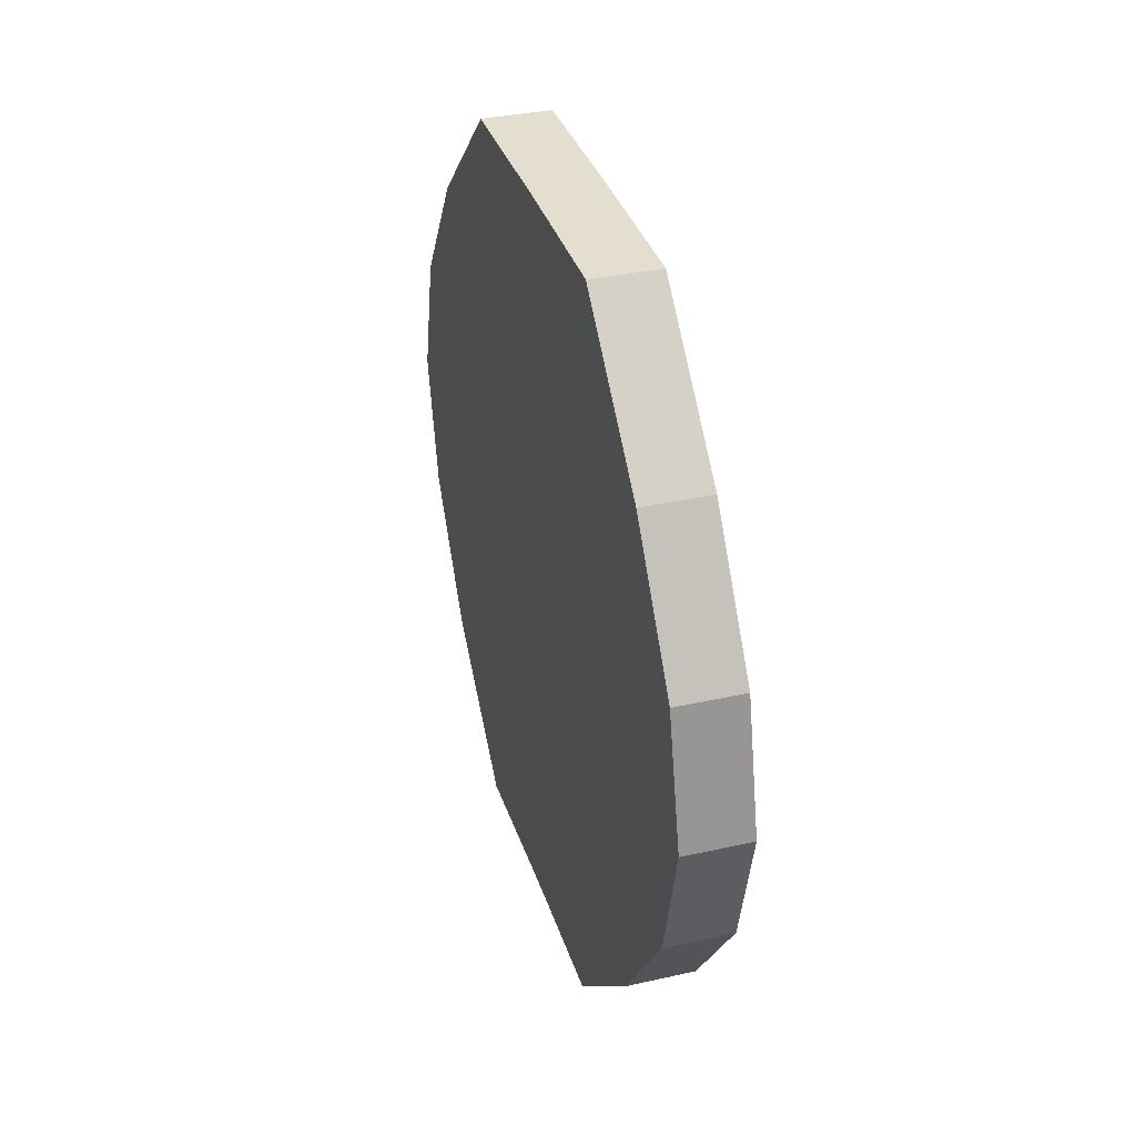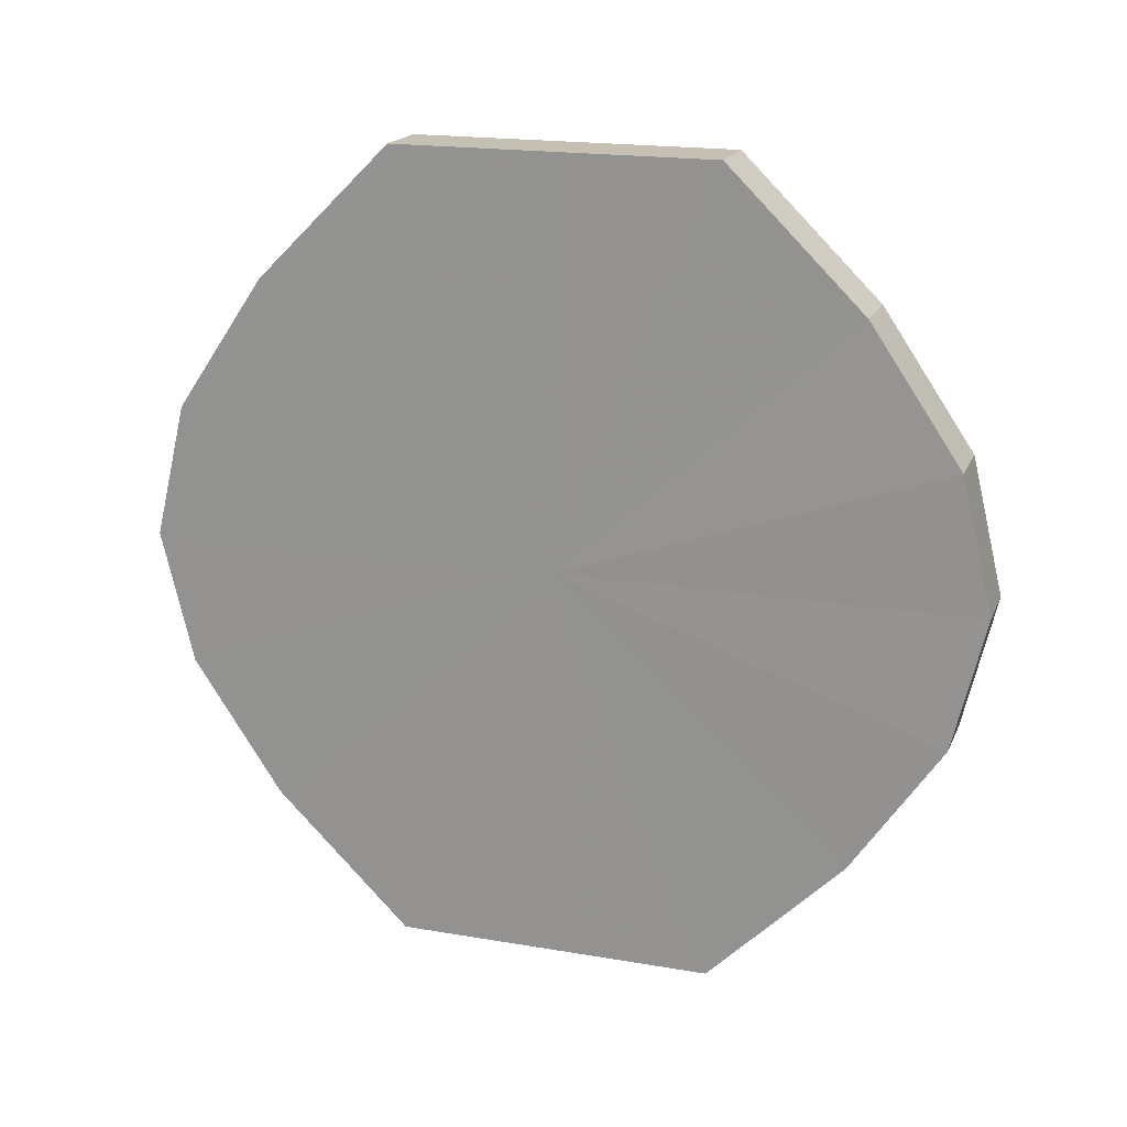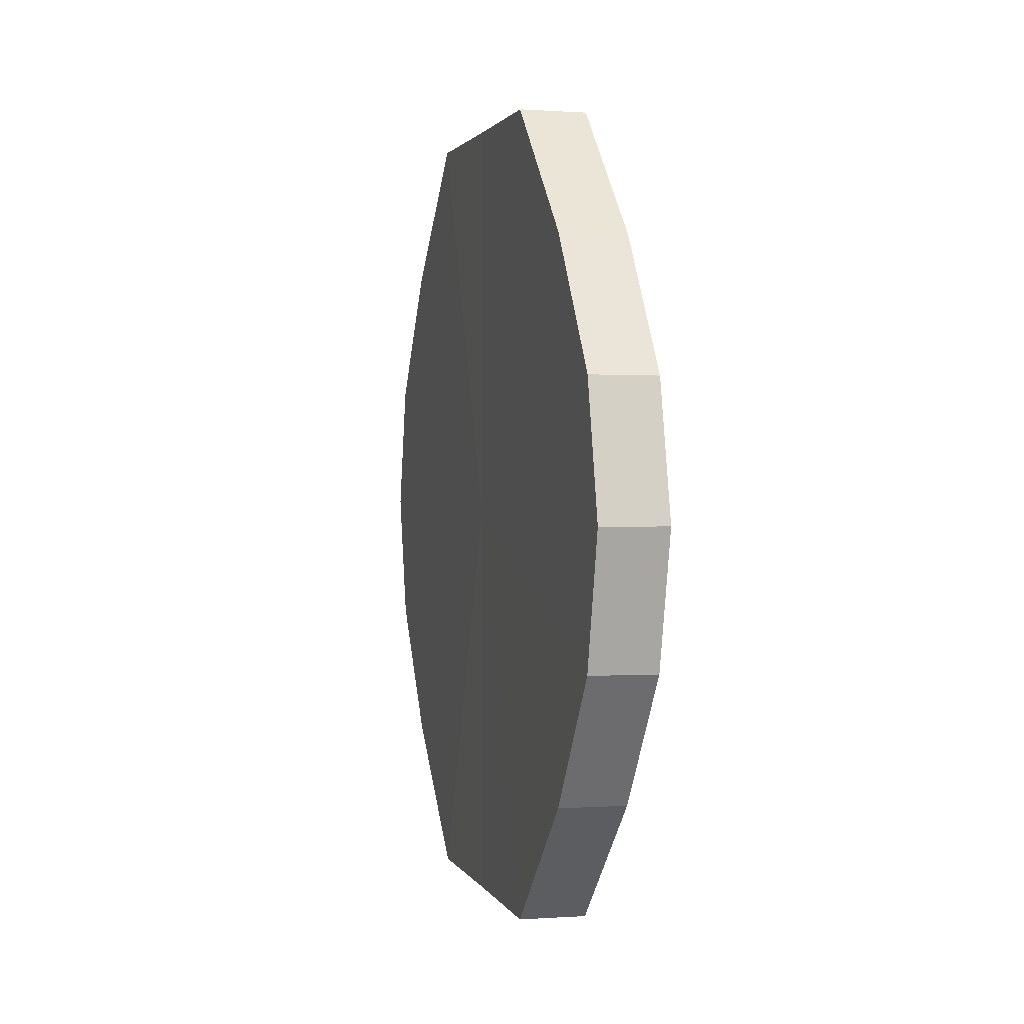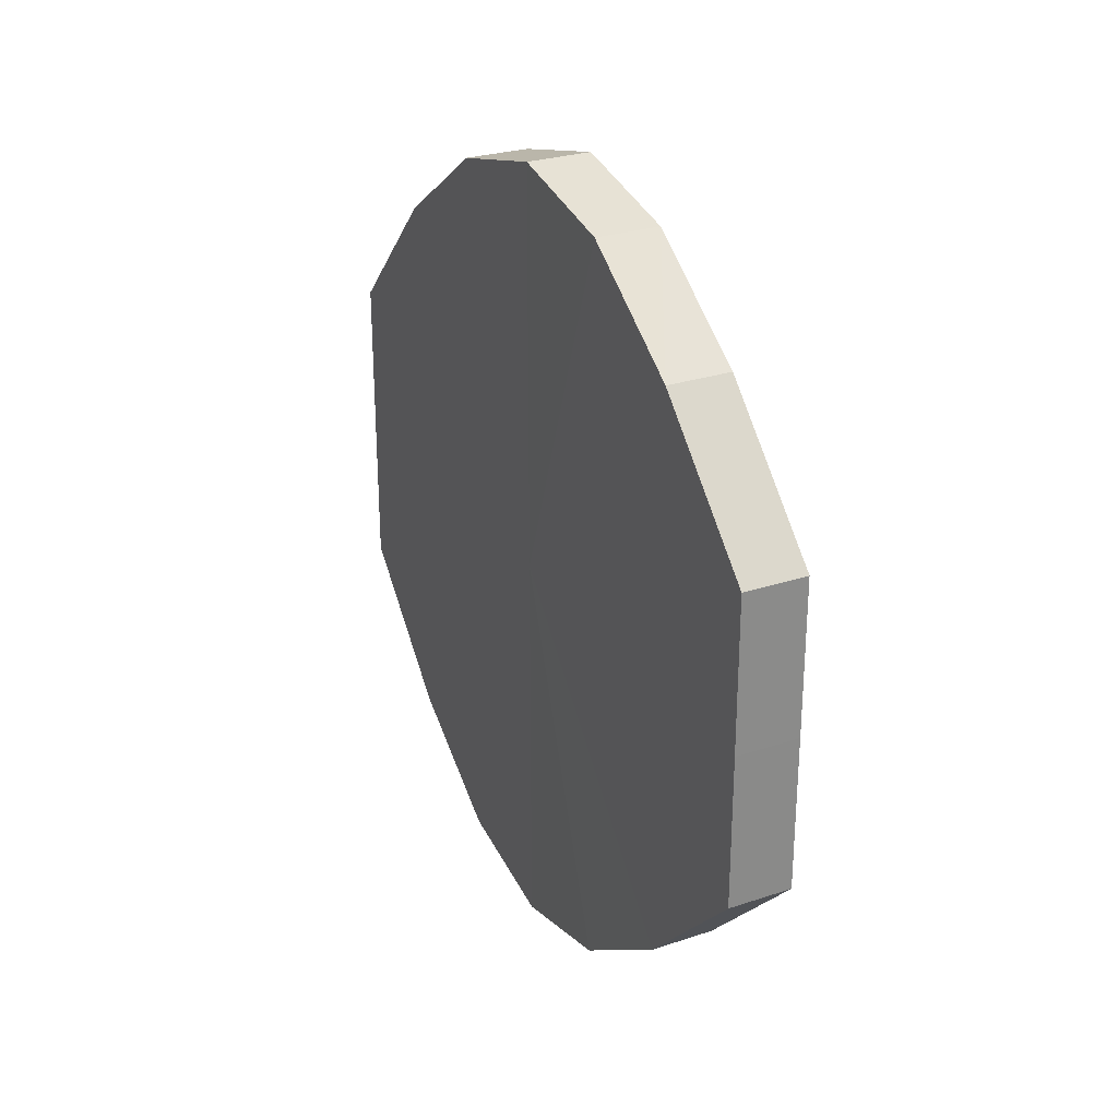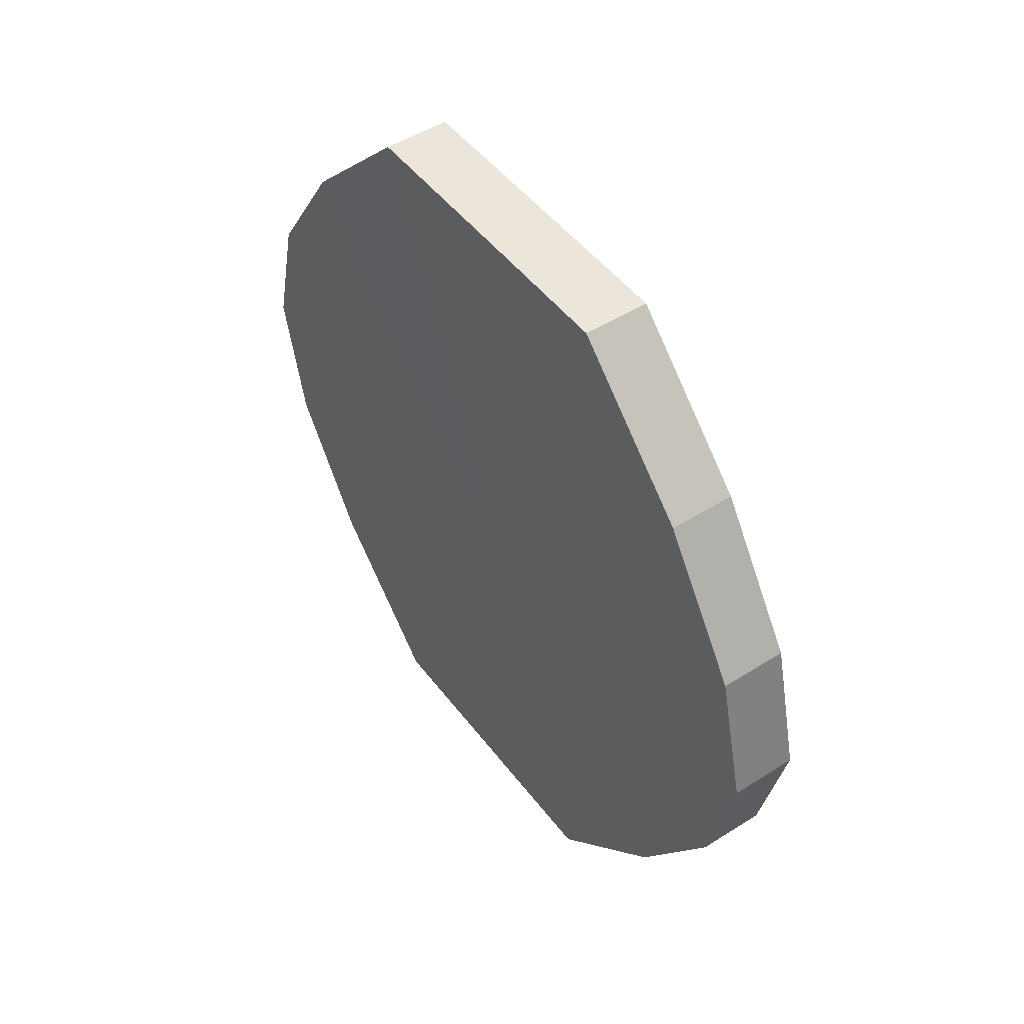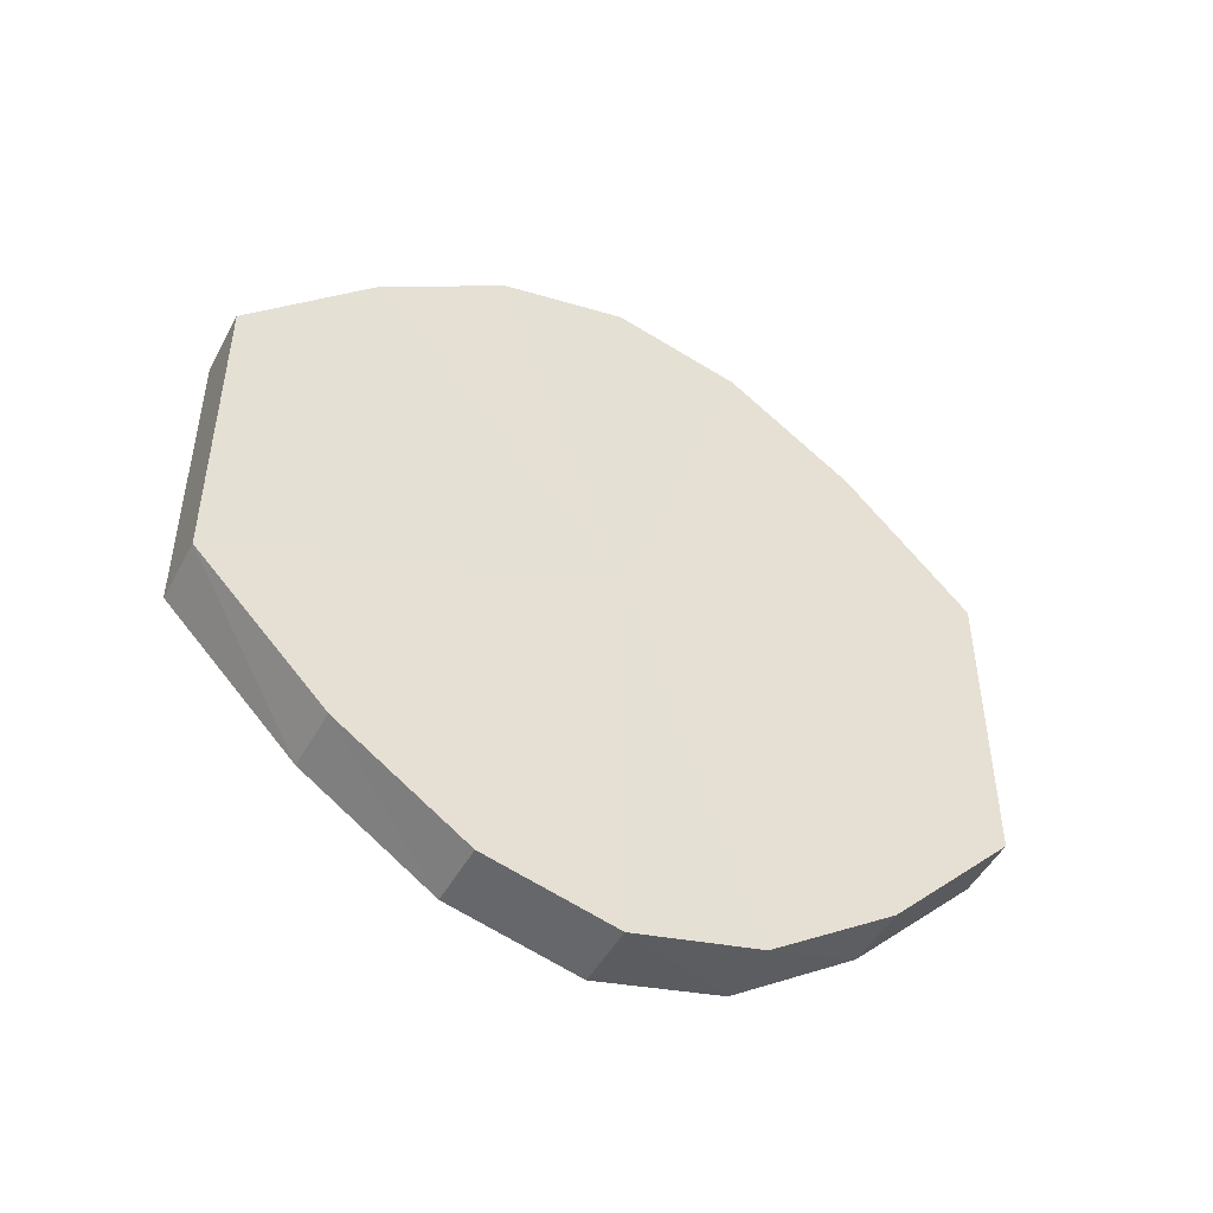
<metadata>
{"format":"obj","ext":"obj","renderer":"f3d","projection":"perspective","resolution":1024,"background":"white","views":[{"elev":35.6,"azim":162.9,"up":"+Y"},{"elev":18.4,"azim":108.1,"up":"+Y"},{"elev":1.8,"azim":-14.9,"up":"+Y"},{"elev":27.0,"azim":153.2,"up":"+Z"},{"elev":48.0,"azim":144.8,"up":"+Y"},{"elev":-47.6,"azim":-117.5,"up":"+Z"}]}
</metadata>
<code>
o 31731
v 2159 1871 14.2
v 2159 1871 14.22
v 2159 1871 14.2
v 2159 1871 14.24
v 2159 1871 14.22
v 2159 1871 14.18
v 2159 1871 14.18
v 2159 1871 14.26
v 2159 1871 14.24
v 2159 1871 14.16
v 2159 1871 14.16
v 2159 1870 14.26
v 2159 1871 14.26
v 2159 1871 14.14
v 2159 1871 14.14
v 2159 1870 14.26
v 2159 1870 14.26
v 2159 1870 14.14
v 2159 1870 14.14
v 2159 1870 14.24
v 2159 1870 14.26
v 2159 1870 14.14
v 2159 1870 14.14
v 2159 1870 14.22
v 2159 1870 14.24
v 2159 1870 14.16
v 2159 1870 14.16
v 2159 1870 14.2
v 2159 1870 14.22
v 2159 1870 14.18
v 2159 1870 14.18
v 2159 1870 14.2
v 2159 1871 14.2
v 2159 1871 14.22
v 2159 1871 14.22
v 2159 1871 14.24
v 2159 1871 14.24
v 2159 1871 14.18
v 2159 1871 14.2
v 2159 1871 14.16
v 2159 1871 14.18
v 2159 1871 14.26
v 2159 1871 14.26
v 2159 1871 14.14
v 2159 1871 14.16
v 2159 1870 14.14
v 2159 1871 14.14
v 2159 1870 14.26
v 2159 1870 14.26
v 2159 1870 14.14
v 2159 1870 14.14
v 2159 1870 14.16
v 2159 1870 14.14
v 2159 1870 14.26
v 2159 1870 14.26
v 2159 1870 14.18
v 2159 1870 14.16
v 2159 1870 14.2
v 2159 1870 14.18
v 2159 1870 14.24
v 2159 1870 14.24
v 2159 1870 14.22
v 2159 1870 14.2
v 2159 1870 14.22
v 2159 1870 14.2
v 2159 1871 14.22
v 2159 1871 14.2
v 2159 1871 14.24
v 2159 1871 14.18
v 2159 1871 14.26
v 2159 1871 14.16
v 2159 1870 14.26
v 2159 1871 14.14
v 2159 1870 14.26
v 2159 1870 14.14
v 2159 1870 14.24
v 2159 1870 14.14
v 2159 1870 14.22
v 2159 1870 14.16
v 2159 1870 14.2
v 2159 1870 14.18
v 2159 1870 14.2
v 2159 1871 14.2
v 2159 1871 14.22
v 2159 1871 14.18
v 2159 1871 14.24
v 2159 1871 14.16
v 2159 1871 14.26
v 2159 1871 14.14
v 2159 1870 14.26
v 2159 1870 14.14
v 2159 1870 14.26
v 2159 1870 14.14
v 2159 1870 14.24
v 2159 1870 14.16
v 2159 1870 14.22
v 2159 1870 14.18
v 2159 1870 14.2
f 1 2 3
f 2 4 5
f 6 1 7
f 4 8 9
f 10 6 11
f 8 12 13
f 14 10 15
f 12 16 17
f 18 14 19
f 16 20 21
f 22 18 23
f 20 24 25
f 26 22 27
f 24 28 29
f 30 26 31
f 28 30 32
f 33 34 35
f 35 36 37
f 38 39 33
f 40 41 38
f 37 42 43
f 44 45 40
f 46 47 44
f 43 48 49
f 50 51 46
f 52 53 50
f 49 54 55
f 56 57 52
f 58 59 56
f 55 60 61
f 62 63 58
f 61 64 62
f 65 66 67
f 65 68 66
f 65 67 69
f 65 70 68
f 65 69 71
f 65 72 70
f 65 71 73
f 65 74 72
f 65 73 75
f 65 76 74
f 65 75 77
f 65 78 76
f 65 77 79
f 65 80 78
f 65 79 81
f 65 81 80
f 82 83 84
f 82 85 83
f 82 84 86
f 82 87 85
f 82 86 88
f 82 89 87
f 82 88 90
f 82 91 89
f 82 90 92
f 82 93 91
f 82 92 94
f 82 95 93
f 82 94 96
f 82 97 95
f 82 96 98
f 82 98 97

</code>
